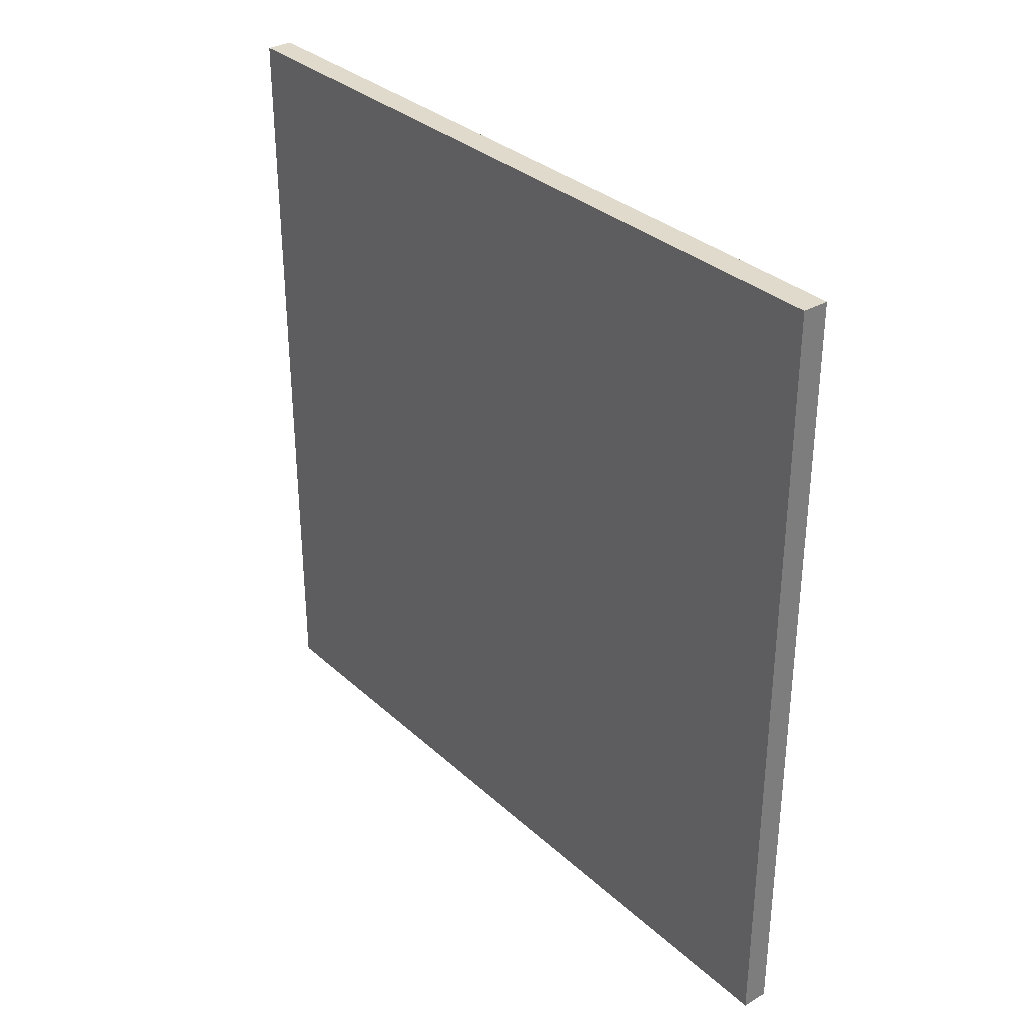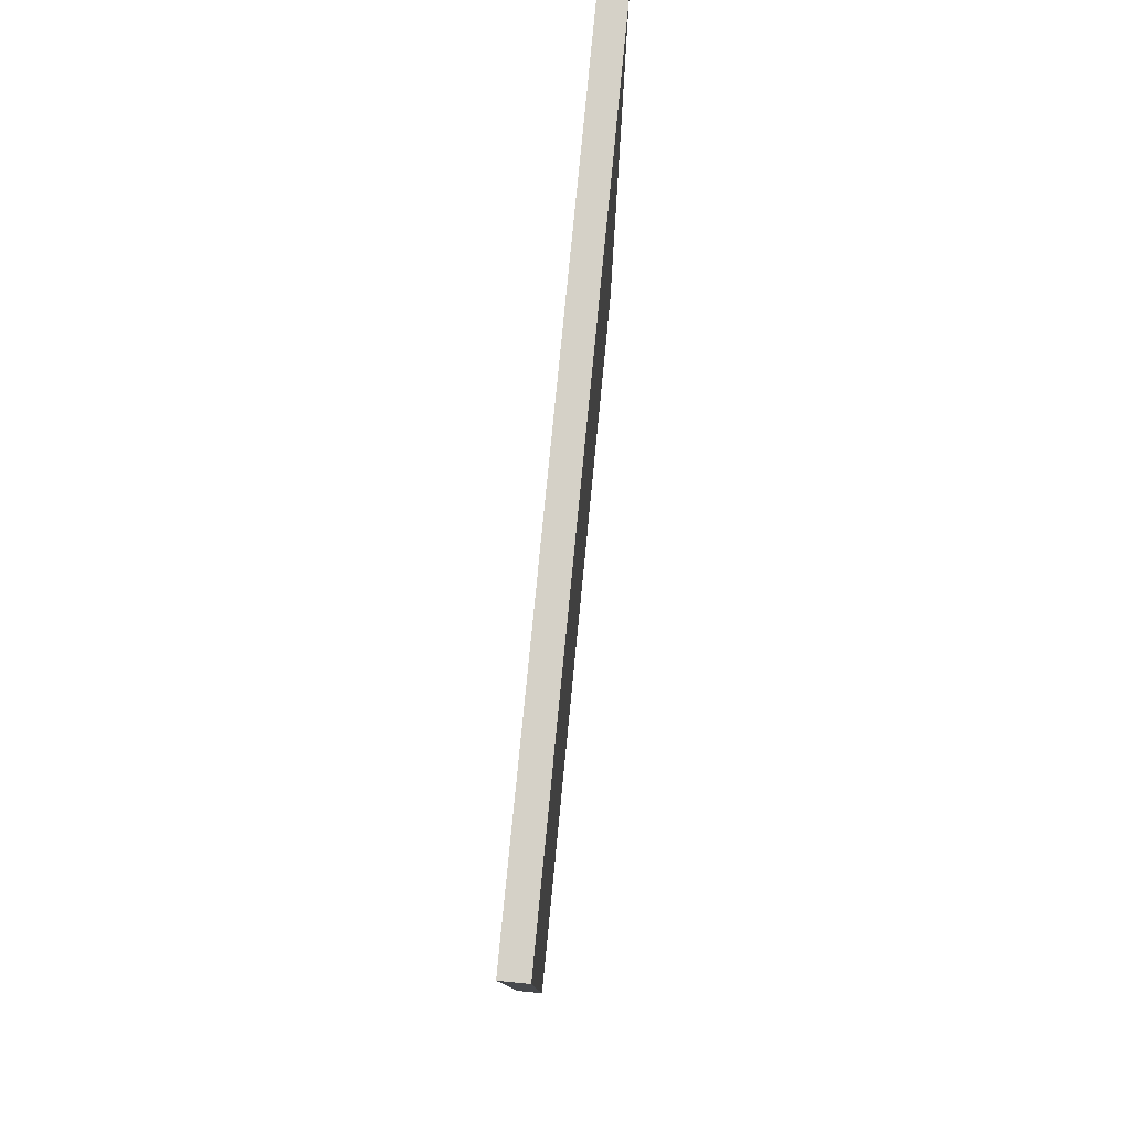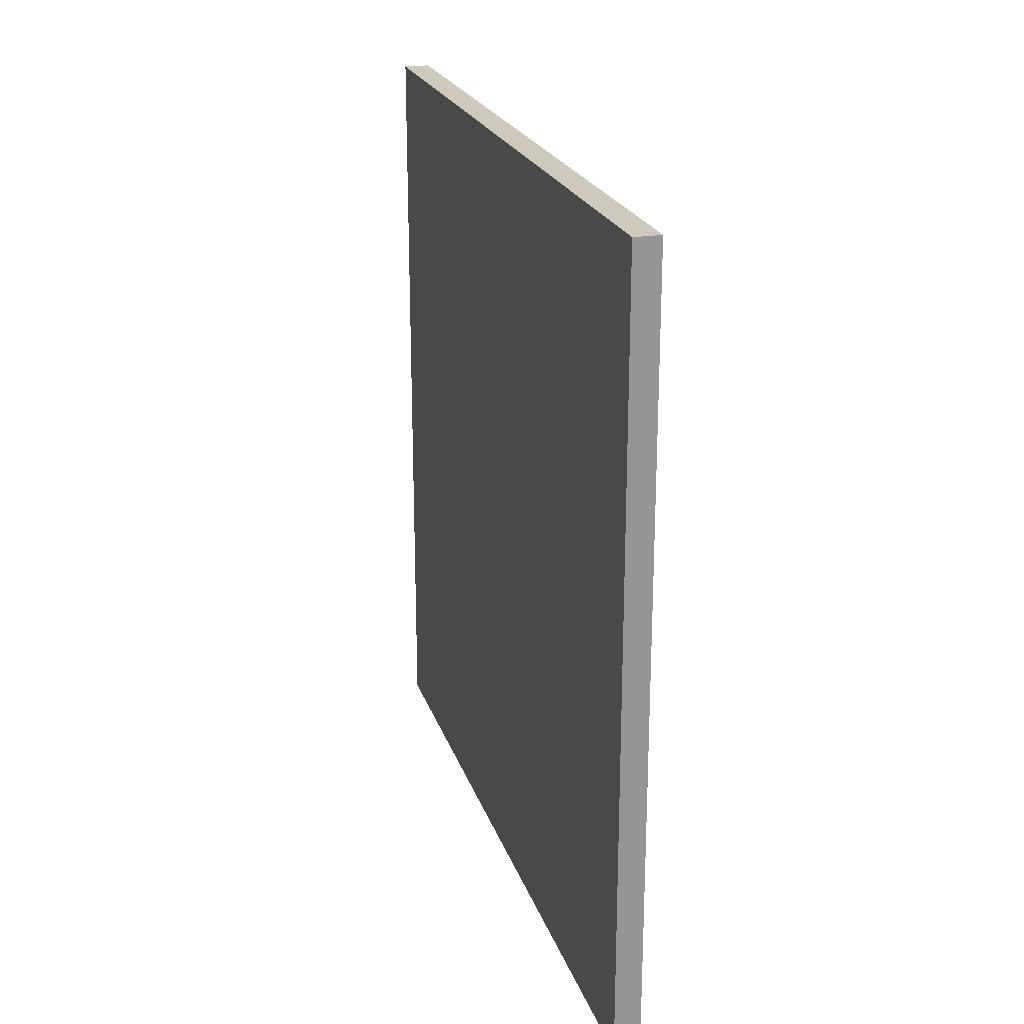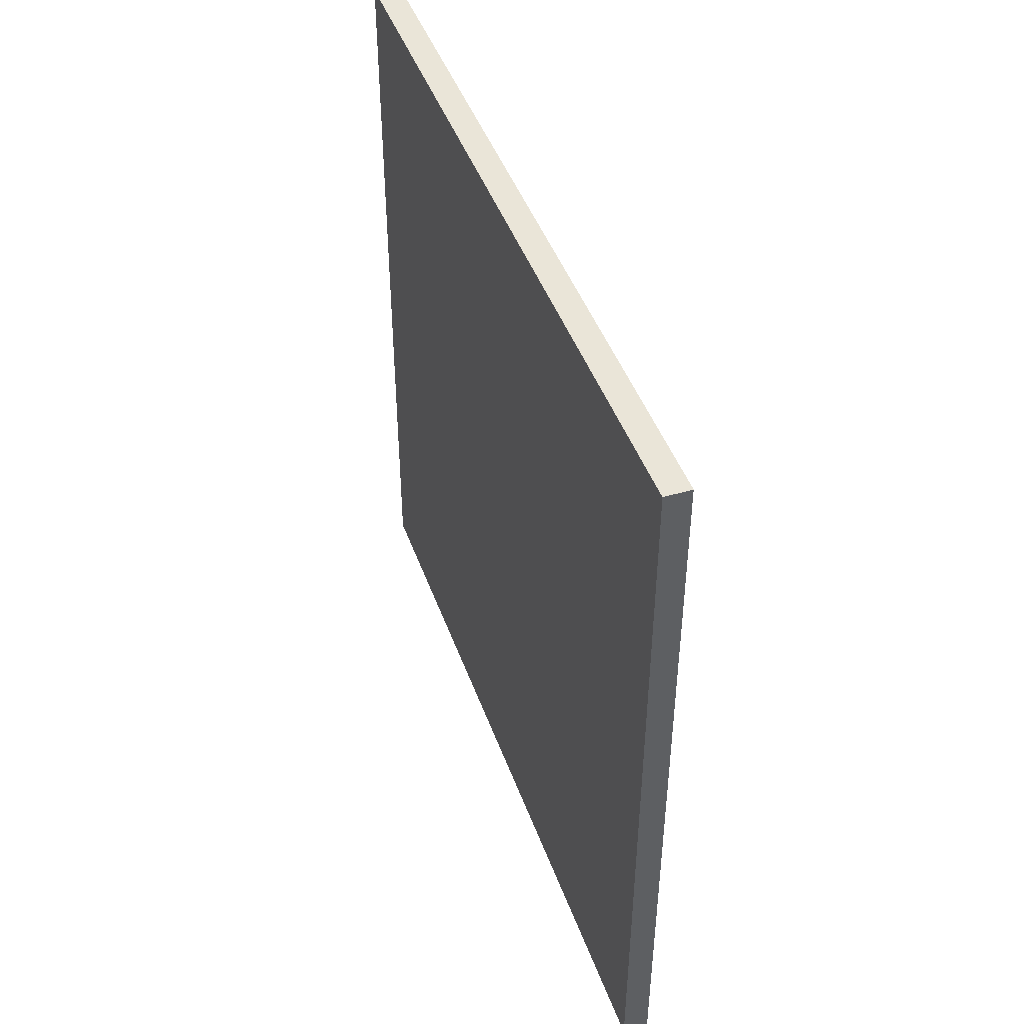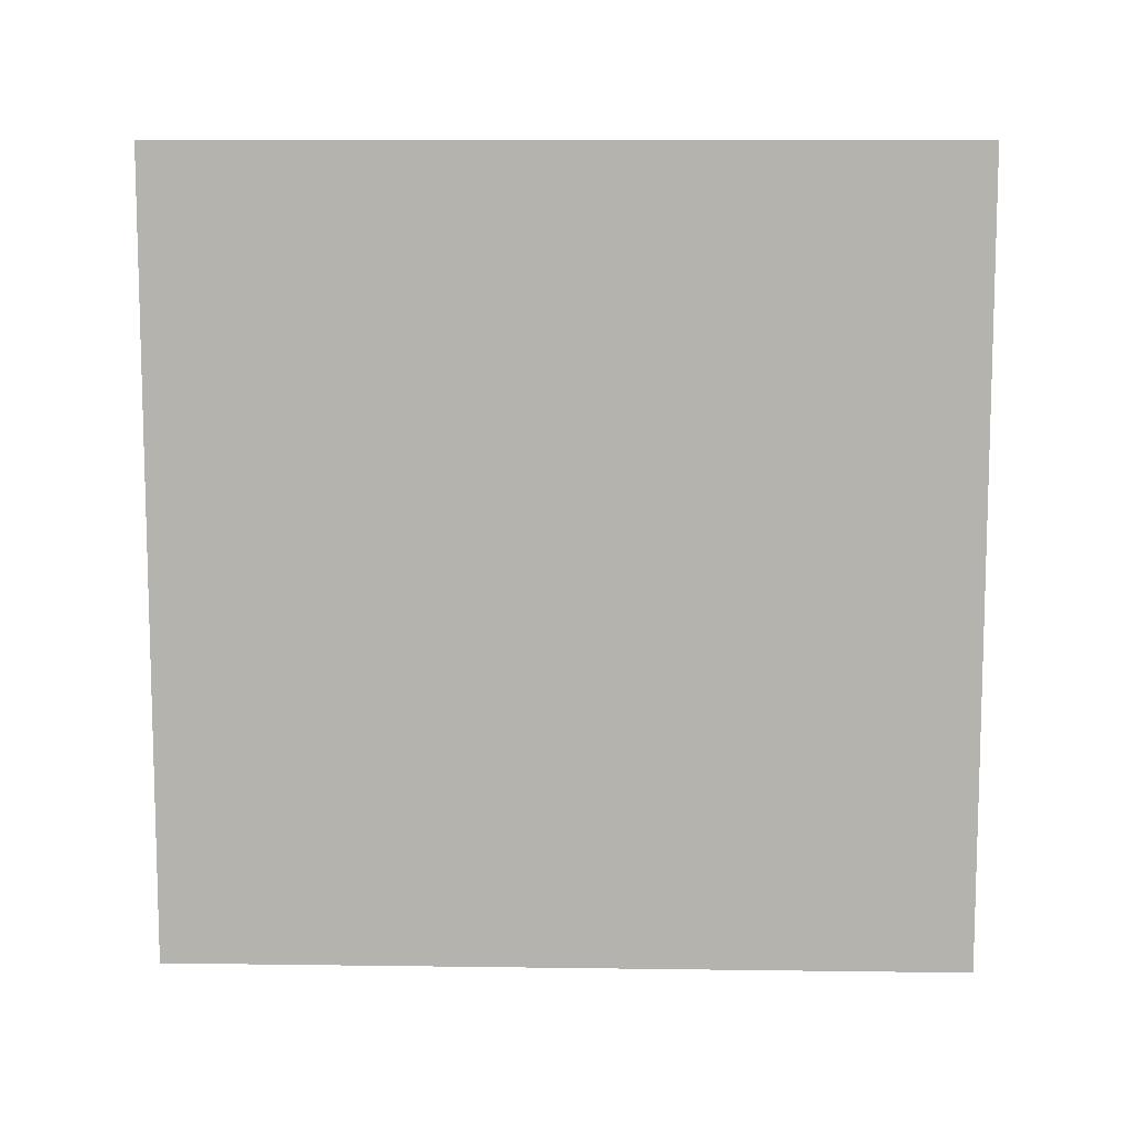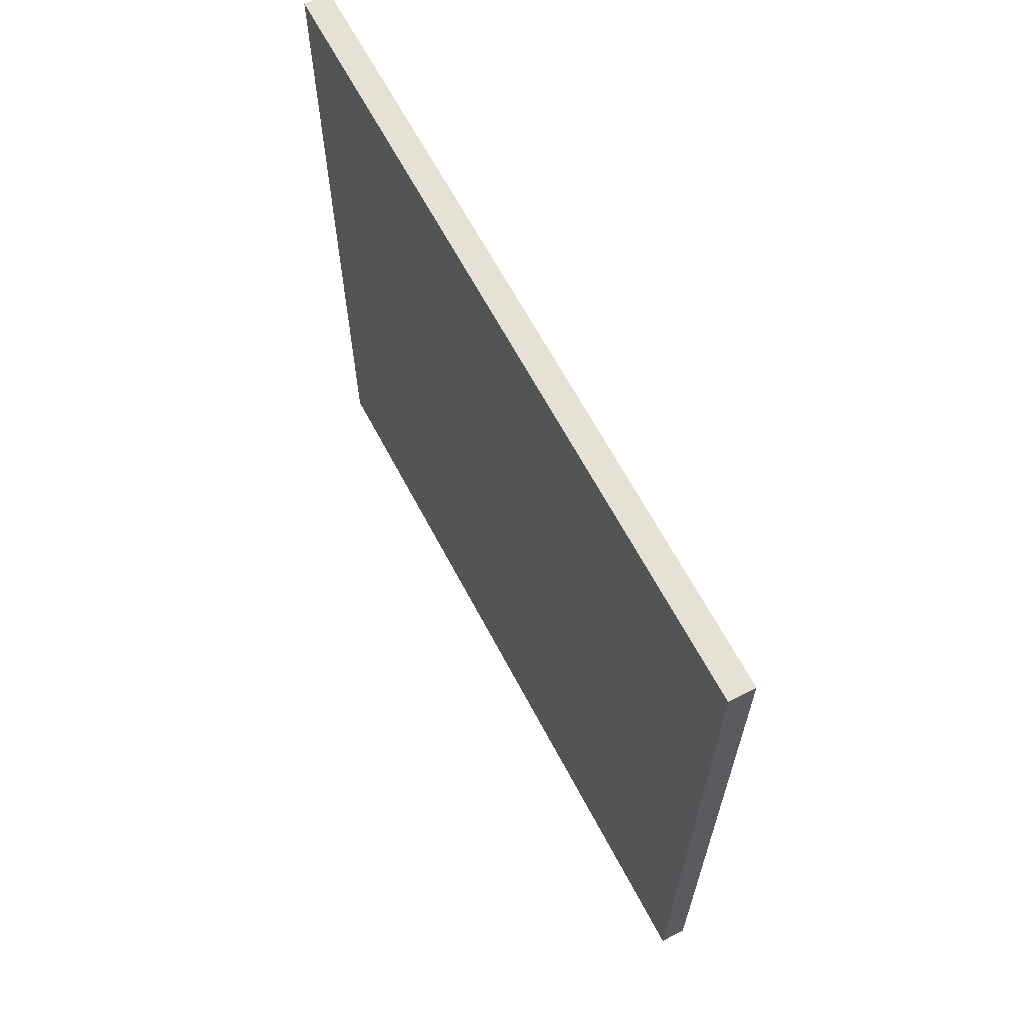
<metadata>
{"format":"obj","ext":"obj","renderer":"f3d","projection":"perspective","resolution":1024,"background":"white","views":[{"elev":32.5,"azim":141.1,"up":"+Y"},{"elev":78.9,"azim":5.6,"up":"+Y"},{"elev":22.3,"azim":164.0,"up":"+Z"},{"elev":45.1,"azim":160.8,"up":"+Z"},{"elev":9.6,"azim":92.0,"up":"+Y"},{"elev":64.6,"azim":-27.8,"up":"+Y"}]}
</metadata>
<code>
v  0.005 -0.15 -0.15
v  0.005 -0.15 0.15
v  -0.005 -0.15 -0.15
v  -0.005 -0.15 0.15
v  0.005 0.15 -0.15
v  -0.005 0.15 -0.15
v  0.005 0.15 0.15
v  -0.005 0.15 0.15
f 1 2 3
f 3 2 4
f 5 1 6
f 6 1 3
f 7 5 8
f 8 5 6
f 2 7 4
f 4 7 8
f 5 7 1
f 1 7 2
f 8 6 4
f 4 6 3

</code>
